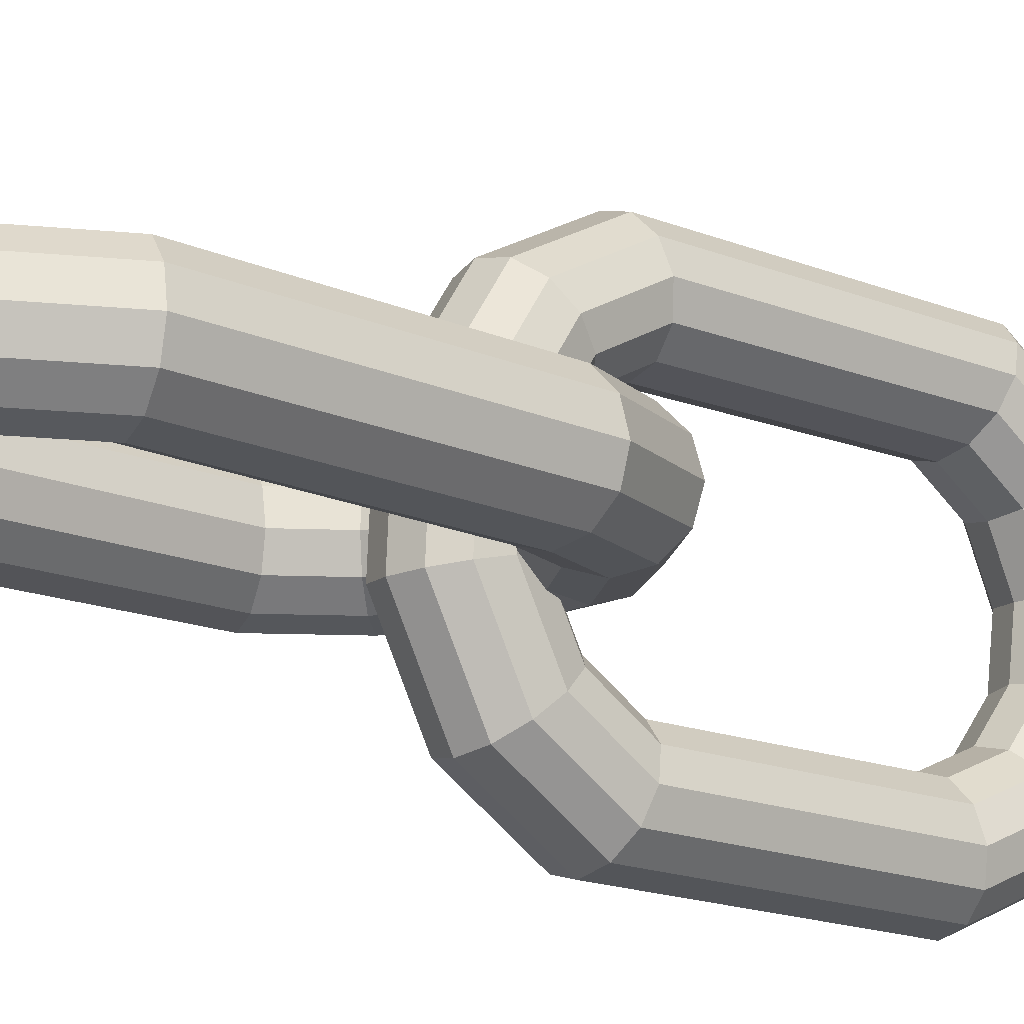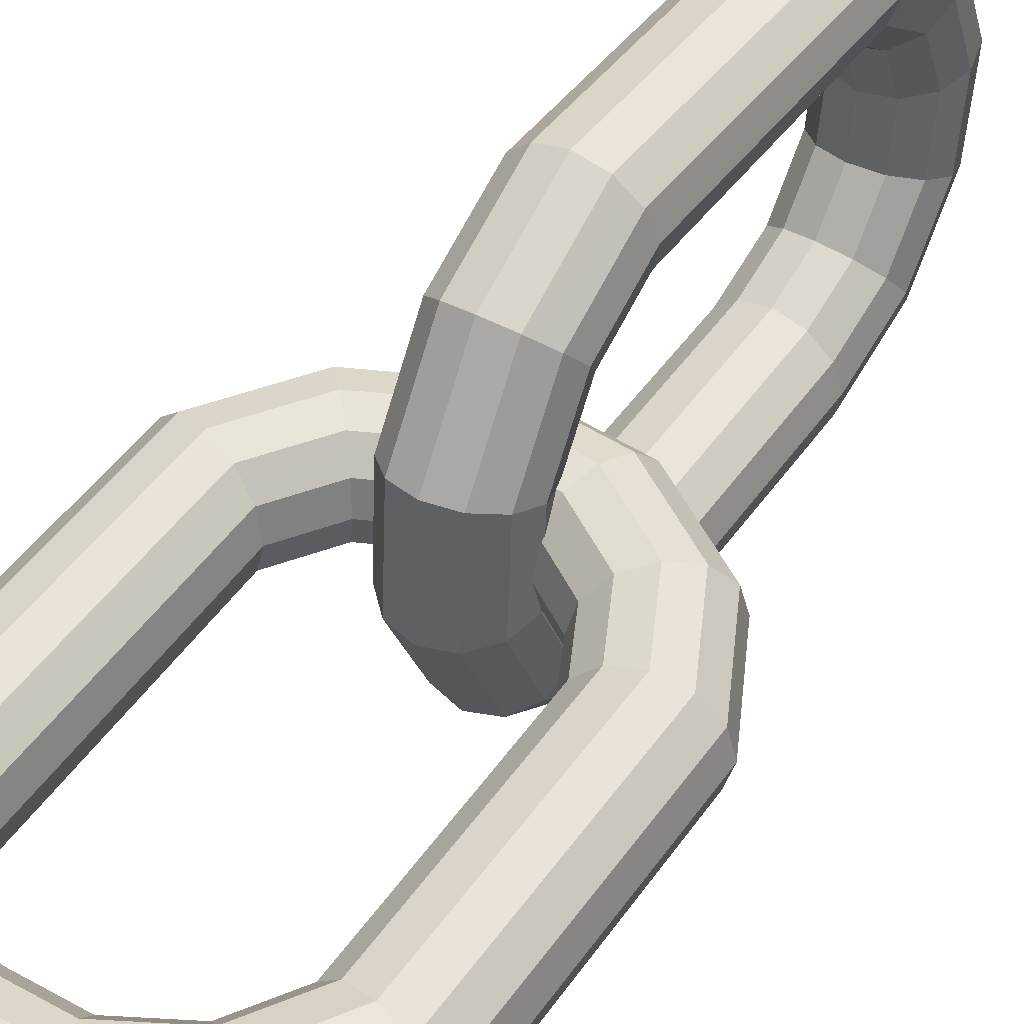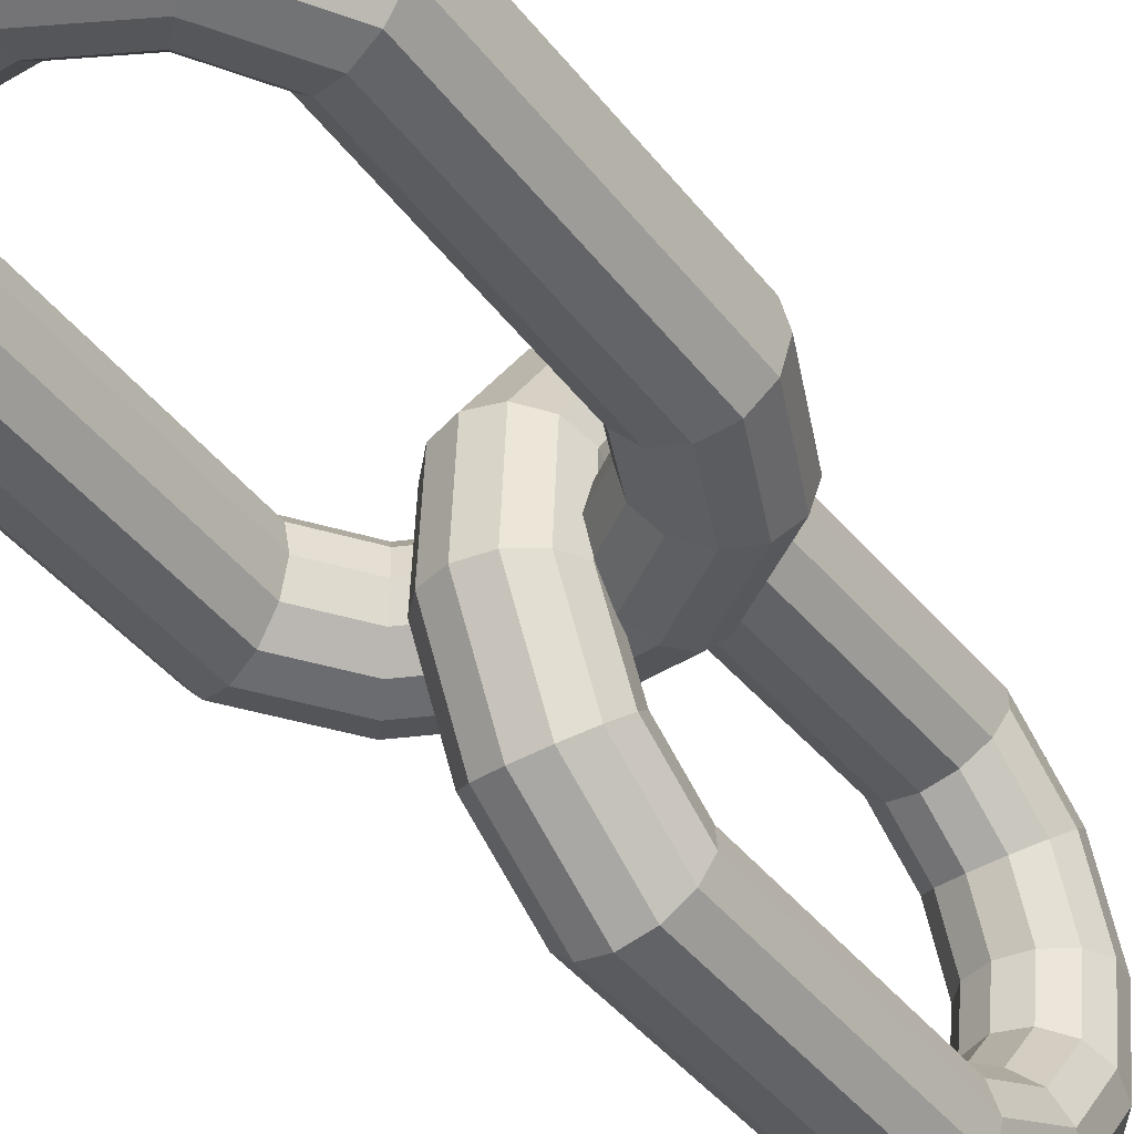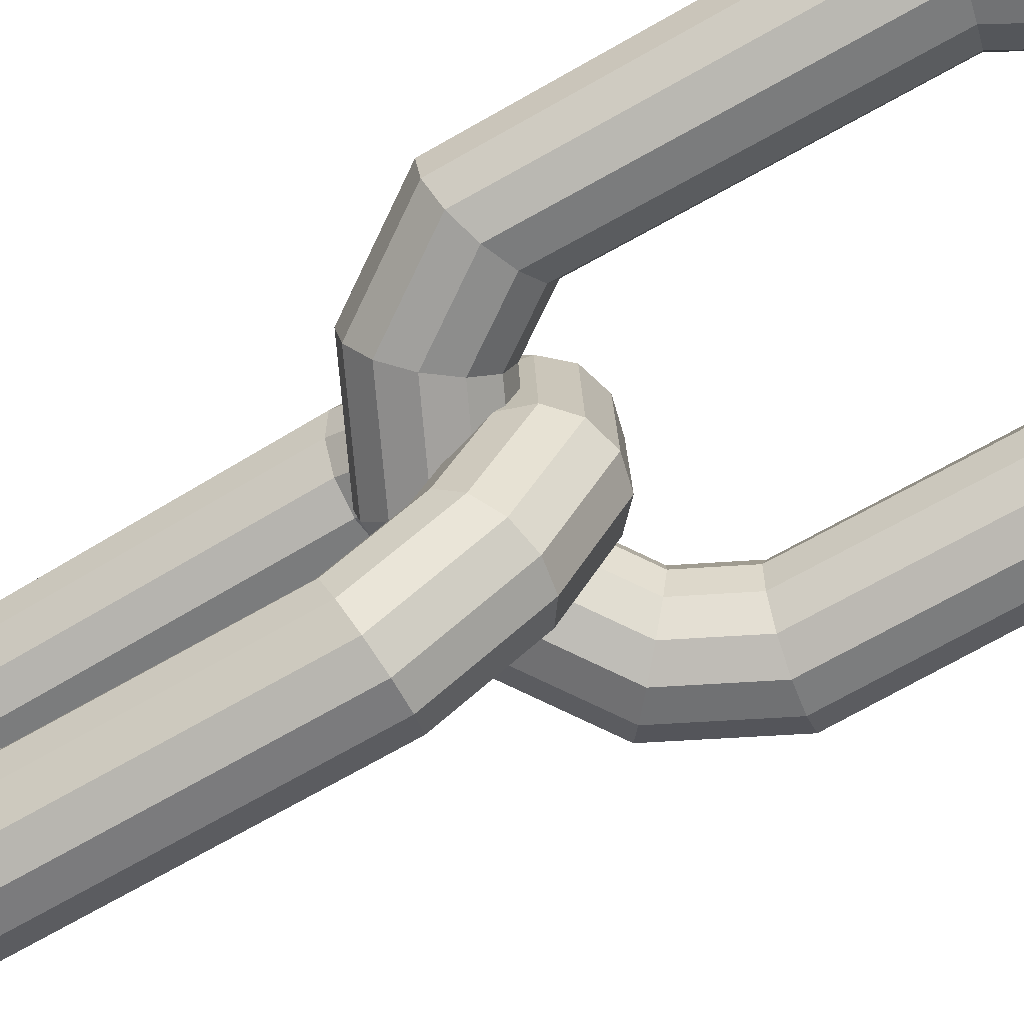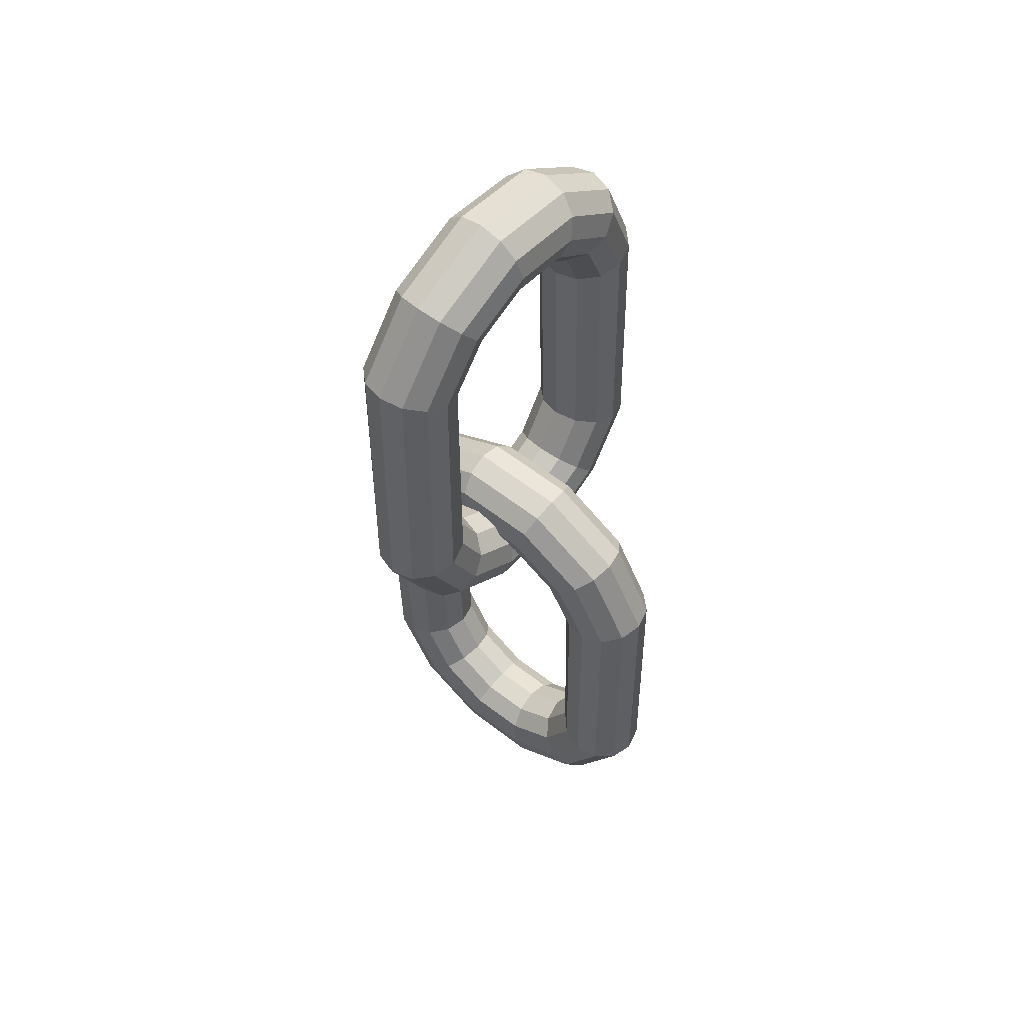
<metadata>
{"format":"obj","ext":"obj","renderer":"f3d","projection":"perspective","resolution":1024,"background":"white","views":[{"elev":-15.6,"azim":-130.4,"up":"+Y"},{"elev":42.1,"azim":-147.9,"up":"+Y"},{"elev":-42.6,"azim":-143.9,"up":"+Y"},{"elev":-69.6,"azim":121.1,"up":"+Y"},{"elev":54.0,"azim":-138.6,"up":"+Z"}]}
</metadata>
<code>
v 0.06071 0.0233 -0.1151
v 0.04356 0.02254 -0.1456
v 0.0517 0.01976 -0.1534
v 0.0717 0.02065 -0.1179
v 0.05786 0.01171 -0.1591
v 0.07996 0.01269 -0.1199
v 0.06041 0.0005287 -0.1612
v 0.08327 0.001544 -0.1206
v 0.05865 -0.01078 -0.159
v 0.08074 -0.009797 -0.1198
v 0.05306 -0.01918 -0.1532
v 0.07306 -0.01829 -0.1177
v 0.04513 -0.02243 -0.1453
v 0.06228 -0.02167 -0.1149
v 0.03699 -0.01966 -0.1375
v 0.05128 -0.01902 -0.1121
v 0.03083 -0.0116 -0.1317
v 0.04302 -0.01106 -0.1101
v 0.02828 -0.0004239 -0.1297
v 0.03971 8.365e-05 -0.1094
v 0.03004 0.01088 -0.1319
v 0.04224 0.01142 -0.1102
v 0.03563 0.01929 -0.1377
v 0.04992 0.01992 -0.1123
v 0.0135 0.02139 -0.1633
v 0.01663 0.01843 -0.1741
v 0.01913 0.01023 -0.182
v 0.02033 -0.0009968 -0.1849
v 0.01991 -0.01225 -0.1819
v 0.01799 -0.02052 -0.1739
v 0.01507 -0.02358 -0.1631
v 0.01194 -0.02061 -0.1523
v 0.009444 -0.01242 -0.1444
v 0.008242 -0.001187 -0.1415
v 0.008659 0.01007 -0.1445
v 0.01058 0.01833 -0.1525
v -0.02142 0.02017 -0.1637
v -0.02411 0.01701 -0.1746
v -0.02587 0.008661 -0.1825
v -0.02623 -0.002624 -0.1854
v -0.02509 -0.01383 -0.1824
v -0.02275 -0.02194 -0.1744
v -0.01985 -0.0248 -0.1634
v -0.01715 -0.02163 -0.1526
v -0.01539 -0.01328 -0.1446
v -0.01504 -0.002 -0.1418
v -0.01618 0.009201 -0.1448
v -0.01851 0.01732 -0.1528
v -0.05184 0.0192 -0.1465
v -0.0596 0.01587 -0.1545
v -0.06507 0.007411 -0.1604
v -0.06679 -0.003917 -0.1625
v -0.06429 -0.01507 -0.1603
v -0.05824 -0.02307 -0.1543
v -0.05027 -0.02577 -0.1463
v -0.0425 -0.02244 -0.1383
v -0.03703 -0.01397 -0.1324
v -0.03532 -0.002647 -0.1303
v -0.03782 0.008511 -0.1325
v -0.04386 0.01651 -0.1385
v -0.06961 0.01875 -0.1164
v -0.08033 0.01534 -0.1194
v -0.08797 0.00682 -0.1216
v -0.09048 -0.004529 -0.1224
v -0.08719 -0.01567 -0.1215
v -0.07897 -0.02361 -0.1192
v -0.06804 -0.02623 -0.1162
v -0.05731 -0.02282 -0.1132
v -0.04967 -0.0143 -0.111
v -0.04716 -0.002953 -0.1103
v -0.05046 0.008185 -0.1111
v -0.05867 0.01613 -0.1134
v -0.06659 0.01699 0.001389
v -0.07746 0.01351 0.003715
v -0.0851 0.004947 0.00569
v -0.08748 -0.006403 0.006785
v -0.08394 -0.0175 0.006707
v -0.07544 -0.02537 0.005476
v -0.06426 -0.02791 0.003423
v -0.05339 -0.02443 0.001096
v -0.04575 -0.01586 -0.000879
v -0.04338 -0.004515 -0.001974
v -0.04691 0.006582 -0.001896
v -0.05541 0.01445 -0.0006649
v -0.05124 0.0192 0.0327
v -0.05955 0.01609 0.04024
v -0.06532 0.0078 0.04604
v -0.06701 -0.003451 0.04853
v -0.06416 -0.01465 0.04705
v -0.05753 -0.02279 0.042
v -0.04891 -0.02569 0.03473
v -0.0406 -0.02258 0.02719
v -0.03483 -0.01429 0.02139
v -0.03314 -0.003039 0.0189
v -0.03599 0.008157 0.02037
v -0.04261 0.0163 0.02543
v -0.02227 0.02158 0.0521
v -0.02576 0.01887 0.06287
v -0.02799 0.01087 0.07104
v -0.02839 -0.0002783 0.0744
v -0.02683 -0.01158 0.07205
v -0.02374 -0.02001 0.06464
v -0.01995 -0.02331 0.05413
v -0.01646 -0.0206 0.04335
v -0.01423 -0.0126 0.03519
v -0.01383 -0.001452 0.03183
v -0.01539 0.00985 0.03417
v -0.01848 0.01828 0.04159
v 0.01254 0.02349 0.05439
v 0.01486 0.02109 0.06555
v 0.01687 0.01332 0.07399
v 0.01803 0.002265 0.07745
v 0.01803 -0.009122 0.07501
v 0.01687 -0.01779 0.06731
v 0.01487 -0.0214 0.05642
v 0.01255 -0.01901 0.04526
v 0.01054 -0.01124 0.03682
v 0.009376 -0.0001808 0.03336
v 0.009374 0.01121 0.0358
v 0.01053 0.01987 0.0435
v 0.04387 0.02441 0.03896
v 0.05142 0.02217 0.04754
v 0.05725 0.01452 0.0541
v 0.05981 0.003498 0.05688
v 0.05841 -0.007931 0.05512
v 0.05343 -0.01671 0.04931
v 0.0462 -0.02048 0.04099
v 0.03866 -0.01824 0.0324
v 0.03283 -0.01058 0.02584
v 0.03027 0.0004355 0.02307
v 0.03166 0.01186 0.02483
v 0.03664 0.02064 0.03064
v 0.06334 0.02411 0.009939
v 0.07412 0.02181 0.01369
v 0.08233 0.01412 0.01671
v 0.08576 0.003089 0.01819
v 0.08349 -0.008326 0.01773
v 0.07613 -0.01706 0.01545
v 0.06566 -0.02079 0.01197
v 0.05488 -0.01849 0.008222
v 0.04667 -0.0108 0.005203
v 0.04324 0.0002313 0.003726
v 0.04551 0.01165 0.004186
v 0.05286 0.02039 0.006461
v -0.01966 0.06681 0.08307
v -0.01938 0.05045 0.0522
v -0.01649 0.05873 0.04454
v -0.01682 0.07782 0.08056
v -0.008343 0.06489 0.03894
v -0.008709 0.08597 0.07872
v 0.002873 0.06727 0.0369
v 0.002495 0.08909 0.07806
v 0.01415 0.06524 0.03896
v 0.01379 0.08632 0.07874
v 0.02248 0.05934 0.04458
v 0.02215 0.07843 0.08059
v 0.02561 0.05115 0.05224
v 0.02533 0.06751 0.08311
v 0.02272 0.04287 0.0599
v 0.02248 0.0565 0.08563
v 0.01458 0.03671 0.0655
v 0.01437 0.04834 0.08746
v 0.003359 0.03432 0.06754
v 0.00317 0.04523 0.08812
v -0.007922 0.03636 0.06548
v -0.008124 0.04799 0.08744
v -0.01625 0.04226 0.05986
v -0.01648 0.05589 0.08559
v -0.0189 0.02084 0.03364
v -0.01593 0.02419 0.02289
v -0.007725 0.02674 0.01503
v 0.003513 0.0278 0.01216
v 0.01477 0.02709 0.01505
v 0.02304 0.0248 0.02293
v 0.02609 0.02155 0.03369
v 0.02312 0.0182 0.04444
v 0.01492 0.01565 0.0523
v 0.003679 0.01459 0.05517
v -0.007581 0.0153 0.05228
v -0.01585 0.01759 0.0444
v -0.01835 -0.01407 0.03238
v -0.01529 -0.01654 0.02142
v -0.007021 -0.01825 0.0134
v 0.004241 -0.01875 0.01047
v 0.01548 -0.0179 0.01342
v 0.02367 -0.01593 0.02145
v 0.02664 -0.01337 0.03242
v 0.02358 -0.0109 0.04338
v 0.01531 -0.009185 0.0514
v 0.004043 -0.008687 0.05433
v -0.007192 -0.009537 0.05138
v -0.01539 -0.01151 0.04335
v -0.01789 -0.04494 0.04874
v -0.01475 -0.05255 0.04051
v -0.006419 -0.05803 0.03448
v 0.004864 -0.05991 0.03229
v 0.01608 -0.05768 0.03451
v 0.02422 -0.05194 0.04054
v 0.02711 -0.04424 0.04878
v 0.02397 -0.03662 0.05702
v 0.01564 -0.03114 0.06304
v 0.004355 -0.02927 0.06524
v -0.00686 -0.03149 0.06302
v -0.015 -0.03723 0.05698
v -0.01763 -0.06349 0.07835
v -0.01444 -0.0742 0.07505
v -0.006081 -0.08194 0.07264
v 0.005213 -0.08465 0.07176
v 0.01642 -0.08159 0.07266
v 0.02453 -0.07359 0.07509
v 0.02737 -0.06279 0.07839
v 0.02418 -0.05208 0.08169
v 0.01582 -0.04434 0.0841
v 0.004529 -0.04163 0.08498
v -0.006673 -0.04469 0.08408
v -0.01478 -0.05269 0.08166
v -0.01524 -0.06357 0.1962
v -0.01196 -0.07456 0.1982
v -0.003539 -0.08242 0.2
v 0.007768 -0.08504 0.2009
v 0.01893 -0.08171 0.2009
v 0.02696 -0.07334 0.1998
v 0.0297 -0.06216 0.1981
v 0.02642 -0.05117 0.196
v 0.01799 -0.04331 0.1943
v 0.006687 -0.0407 0.1933
v -0.004476 -0.04402 0.1934
v -0.0125 -0.05239 0.1944
v -0.01701 -0.049 0.2279
v -0.01402 -0.05756 0.2352
v -0.005816 -0.06364 0.2408
v 0.005412 -0.06561 0.2432
v 0.01665 -0.06293 0.2417
v 0.0249 -0.05634 0.2368
v 0.02793 -0.04759 0.2298
v 0.02494 -0.03903 0.2225
v 0.01674 -0.03295 0.2169
v 0.005509 -0.03098 0.2145
v -0.005732 -0.03365 0.2159
v -0.01397 -0.04025 0.2209
v -0.01874 -0.02051 0.2481
v -0.01604 -0.02433 0.2587
v -0.008043 -0.02693 0.2668
v 0.003109 -0.02762 0.2701
v 0.01443 -0.02622 0.2677
v 0.02288 -0.0231 0.2603
v 0.0262 -0.0191 0.2499
v 0.0235 -0.01529 0.2393
v 0.01551 -0.01268 0.2312
v 0.004357 -0.01199 0.2279
v -0.006961 -0.01339 0.2303
v -0.01541 -0.01651 0.2376
v -0.01996 0.01426 0.2513
v -0.01747 0.01624 0.2625
v -0.009622 0.01788 0.2709
v 0.001474 0.01874 0.2744
v 0.01285 0.01859 0.2719
v 0.02145 0.01747 0.2641
v 0.02498 0.01567 0.2531
v 0.02248 0.01369 0.2419
v 0.01464 0.01205 0.2335
v 0.00354 0.01119 0.23
v -0.007833 0.01134 0.2325
v -0.01644 0.01247 0.2403
v -0.02036 0.046 0.2367
v -0.01793 0.05327 0.2454
v -0.01013 0.05878 0.2521
v 0.0009465 0.06106 0.2549
v 0.01234 0.05949 0.253
v 0.02099 0.05449 0.247
v 0.02458 0.04741 0.2385
v 0.02215 0.04014 0.2297
v 0.01435 0.03463 0.2231
v 0.003276 0.03235 0.2203
v -0.008115 0.03392 0.2222
v -0.01677 0.03891 0.2281
v -0.01982 0.0662 0.2082
v -0.0173 0.07683 0.2122
v -0.009436 0.08481 0.2154
v 0.001667 0.08799 0.2169
v 0.01303 0.08552 0.2163
v 0.02162 0.07806 0.2138
v 0.02512 0.06761 0.21
v 0.0226 0.05697 0.206
v 0.01474 0.049 0.2028
v 0.003637 0.04582 0.2013
v -0.00773 0.04829 0.2019
v -0.01632 0.05575 0.2044
o group878385550
g mesh878385550
f 4 3 2 1
f 6 5 3 4
f 8 7 5 6
f 10 9 7 8
f 12 11 9 10
f 14 13 11 12
f 16 15 13 14
f 18 17 15 16
f 20 19 17 18
f 22 21 19 20
f 24 23 21 22
f 1 2 23 24
f 3 26 25 2
f 5 27 26 3
f 7 28 27 5
f 9 29 28 7
f 11 30 29 9
f 13 31 30 11
f 15 32 31 13
f 17 33 32 15
f 19 34 33 17
f 21 35 34 19
f 23 36 35 21
f 2 25 36 23
f 26 38 37 25
f 27 39 38 26
f 28 40 39 27
f 29 41 40 28
f 30 42 41 29
f 31 43 42 30
f 32 44 43 31
f 33 45 44 32
f 34 46 45 33
f 35 47 46 34
f 36 48 47 35
f 25 37 48 36
f 38 50 49 37
f 39 51 50 38
f 40 52 51 39
f 41 53 52 40
f 42 54 53 41
f 43 55 54 42
f 44 56 55 43
f 45 57 56 44
f 46 58 57 45
f 47 59 58 46
f 48 60 59 47
f 37 49 60 48
f 50 62 61 49
f 51 63 62 50
f 52 64 63 51
f 53 65 64 52
f 54 66 65 53
f 55 67 66 54
f 56 68 67 55
f 57 69 68 56
f 58 70 69 57
f 59 71 70 58
f 60 72 71 59
f 49 61 72 60
f 62 74 73 61
f 63 75 74 62
f 64 76 75 63
f 65 77 76 64
f 66 78 77 65
f 67 79 78 66
f 68 80 79 67
f 69 81 80 68
f 70 82 81 69
f 71 83 82 70
f 72 84 83 71
f 61 73 84 72
f 74 86 85 73
f 75 87 86 74
f 76 88 87 75
f 77 89 88 76
f 78 90 89 77
f 79 91 90 78
f 80 92 91 79
f 81 93 92 80
f 82 94 93 81
f 83 95 94 82
f 84 96 95 83
f 73 85 96 84
f 86 98 97 85
f 87 99 98 86
f 88 100 99 87
f 89 101 100 88
f 90 102 101 89
f 91 103 102 90
f 92 104 103 91
f 93 105 104 92
f 94 106 105 93
f 95 107 106 94
f 96 108 107 95
f 85 97 108 96
f 98 110 109 97
f 99 111 110 98
f 100 112 111 99
f 101 113 112 100
f 102 114 113 101
f 103 115 114 102
f 104 116 115 103
f 105 117 116 104
f 106 118 117 105
f 107 119 118 106
f 108 120 119 107
f 97 109 120 108
f 110 122 121 109
f 111 123 122 110
f 112 124 123 111
f 113 125 124 112
f 114 126 125 113
f 115 127 126 114
f 116 128 127 115
f 117 129 128 116
f 118 130 129 117
f 119 131 130 118
f 120 132 131 119
f 109 121 132 120
f 122 134 133 121
f 123 135 134 122
f 124 136 135 123
f 125 137 136 124
f 126 138 137 125
f 127 139 138 126
f 128 140 139 127
f 129 141 140 128
f 130 142 141 129
f 131 143 142 130
f 132 144 143 131
f 121 133 144 132
f 134 4 1 133
f 135 6 4 134
f 136 8 6 135
f 137 10 8 136
f 138 12 10 137
f 139 14 12 138
f 140 16 14 139
f 141 18 16 140
f 142 20 18 141
f 143 22 20 142
f 144 24 22 143
f 133 1 24 144
o group1700974568
g mesh1700974568
f 148 147 146 145
f 150 149 147 148
f 152 151 149 150
f 154 153 151 152
f 156 155 153 154
f 158 157 155 156
f 160 159 157 158
f 162 161 159 160
f 164 163 161 162
f 166 165 163 164
f 168 167 165 166
f 145 146 167 168
f 147 170 169 146
f 149 171 170 147
f 151 172 171 149
f 153 173 172 151
f 155 174 173 153
f 157 175 174 155
f 159 176 175 157
f 161 177 176 159
f 163 178 177 161
f 165 179 178 163
f 167 180 179 165
f 146 169 180 167
f 170 182 181 169
f 171 183 182 170
f 172 184 183 171
f 173 185 184 172
f 174 186 185 173
f 175 187 186 174
f 176 188 187 175
f 177 189 188 176
f 178 190 189 177
f 179 191 190 178
f 180 192 191 179
f 169 181 192 180
f 182 194 193 181
f 183 195 194 182
f 184 196 195 183
f 185 197 196 184
f 186 198 197 185
f 187 199 198 186
f 188 200 199 187
f 189 201 200 188
f 190 202 201 189
f 191 203 202 190
f 192 204 203 191
f 181 193 204 192
f 194 206 205 193
f 195 207 206 194
f 196 208 207 195
f 197 209 208 196
f 198 210 209 197
f 199 211 210 198
f 200 212 211 199
f 201 213 212 200
f 202 214 213 201
f 203 215 214 202
f 204 216 215 203
f 193 205 216 204
f 206 218 217 205
f 207 219 218 206
f 208 220 219 207
f 209 221 220 208
f 210 222 221 209
f 211 223 222 210
f 212 224 223 211
f 213 225 224 212
f 214 226 225 213
f 215 227 226 214
f 216 228 227 215
f 205 217 228 216
f 218 230 229 217
f 219 231 230 218
f 220 232 231 219
f 221 233 232 220
f 222 234 233 221
f 223 235 234 222
f 224 236 235 223
f 225 237 236 224
f 226 238 237 225
f 227 239 238 226
f 228 240 239 227
f 217 229 240 228
f 230 242 241 229
f 231 243 242 230
f 232 244 243 231
f 233 245 244 232
f 234 246 245 233
f 235 247 246 234
f 236 248 247 235
f 237 249 248 236
f 238 250 249 237
f 239 251 250 238
f 240 252 251 239
f 229 241 252 240
f 242 254 253 241
f 243 255 254 242
f 244 256 255 243
f 245 257 256 244
f 246 258 257 245
f 247 259 258 246
f 248 260 259 247
f 249 261 260 248
f 250 262 261 249
f 251 263 262 250
f 252 264 263 251
f 241 253 264 252
f 254 266 265 253
f 255 267 266 254
f 256 268 267 255
f 257 269 268 256
f 258 270 269 257
f 259 271 270 258
f 260 272 271 259
f 261 273 272 260
f 262 274 273 261
f 263 275 274 262
f 264 276 275 263
f 253 265 276 264
f 266 278 277 265
f 267 279 278 266
f 268 280 279 267
f 269 281 280 268
f 270 282 281 269
f 271 283 282 270
f 272 284 283 271
f 273 285 284 272
f 274 286 285 273
f 275 287 286 274
f 276 288 287 275
f 265 277 288 276
f 278 148 145 277
f 279 150 148 278
f 280 152 150 279
f 281 154 152 280
f 282 156 154 281
f 283 158 156 282
f 284 160 158 283
f 285 162 160 284
f 286 164 162 285
f 287 166 164 286
f 288 168 166 287
f 277 145 168 288

</code>
